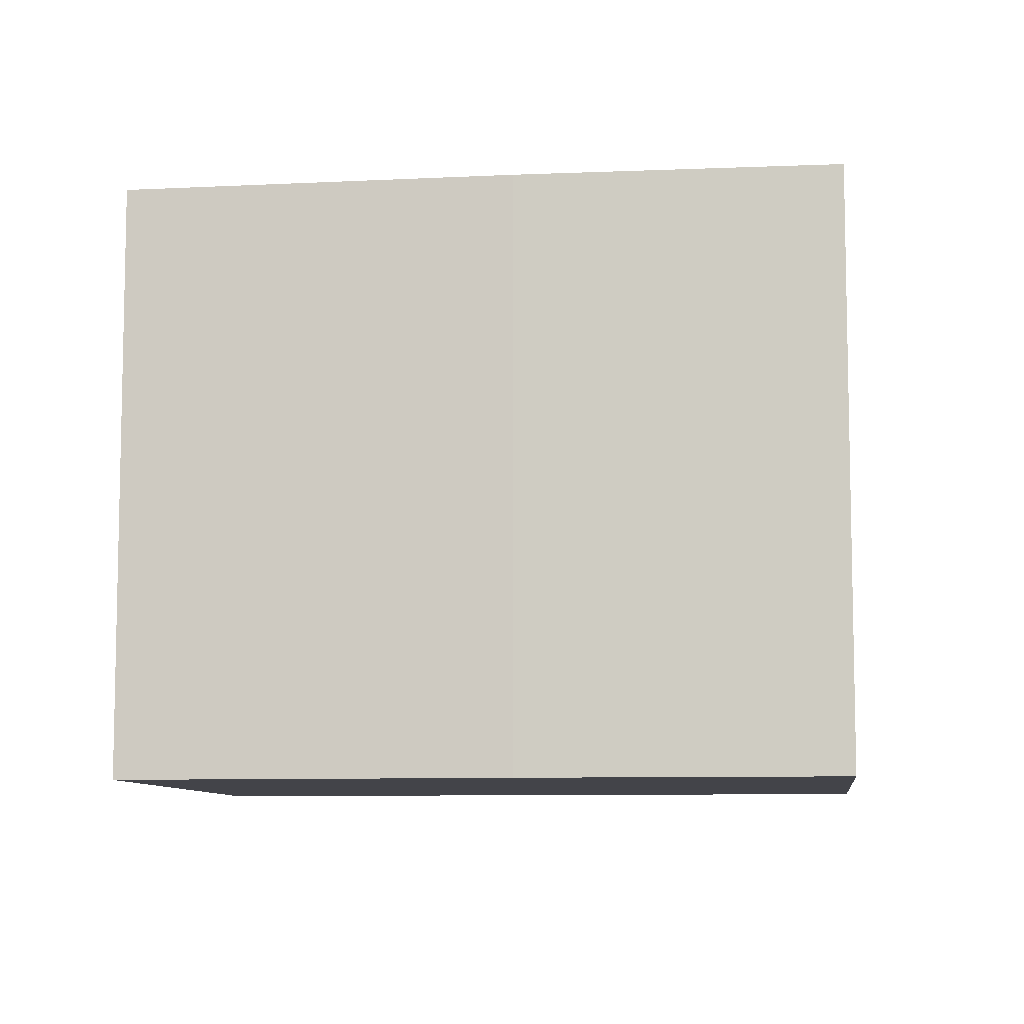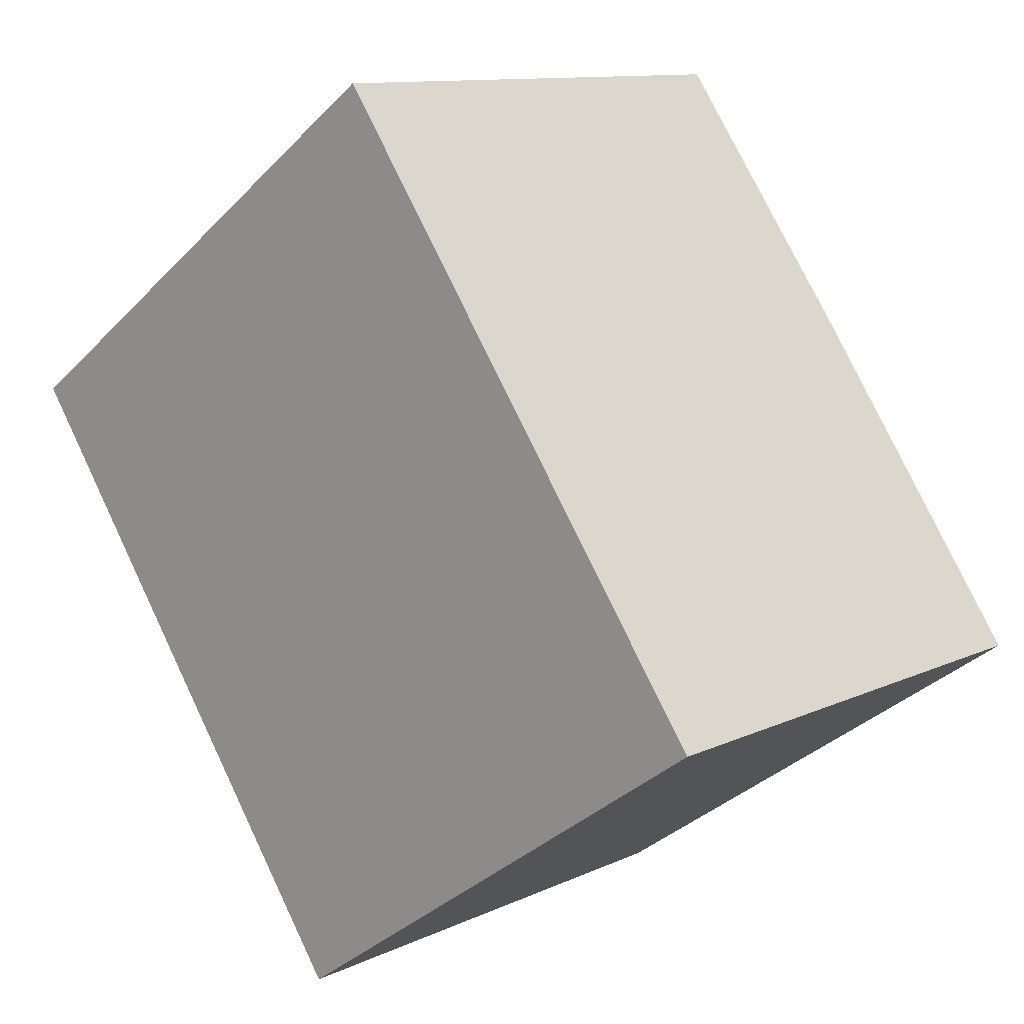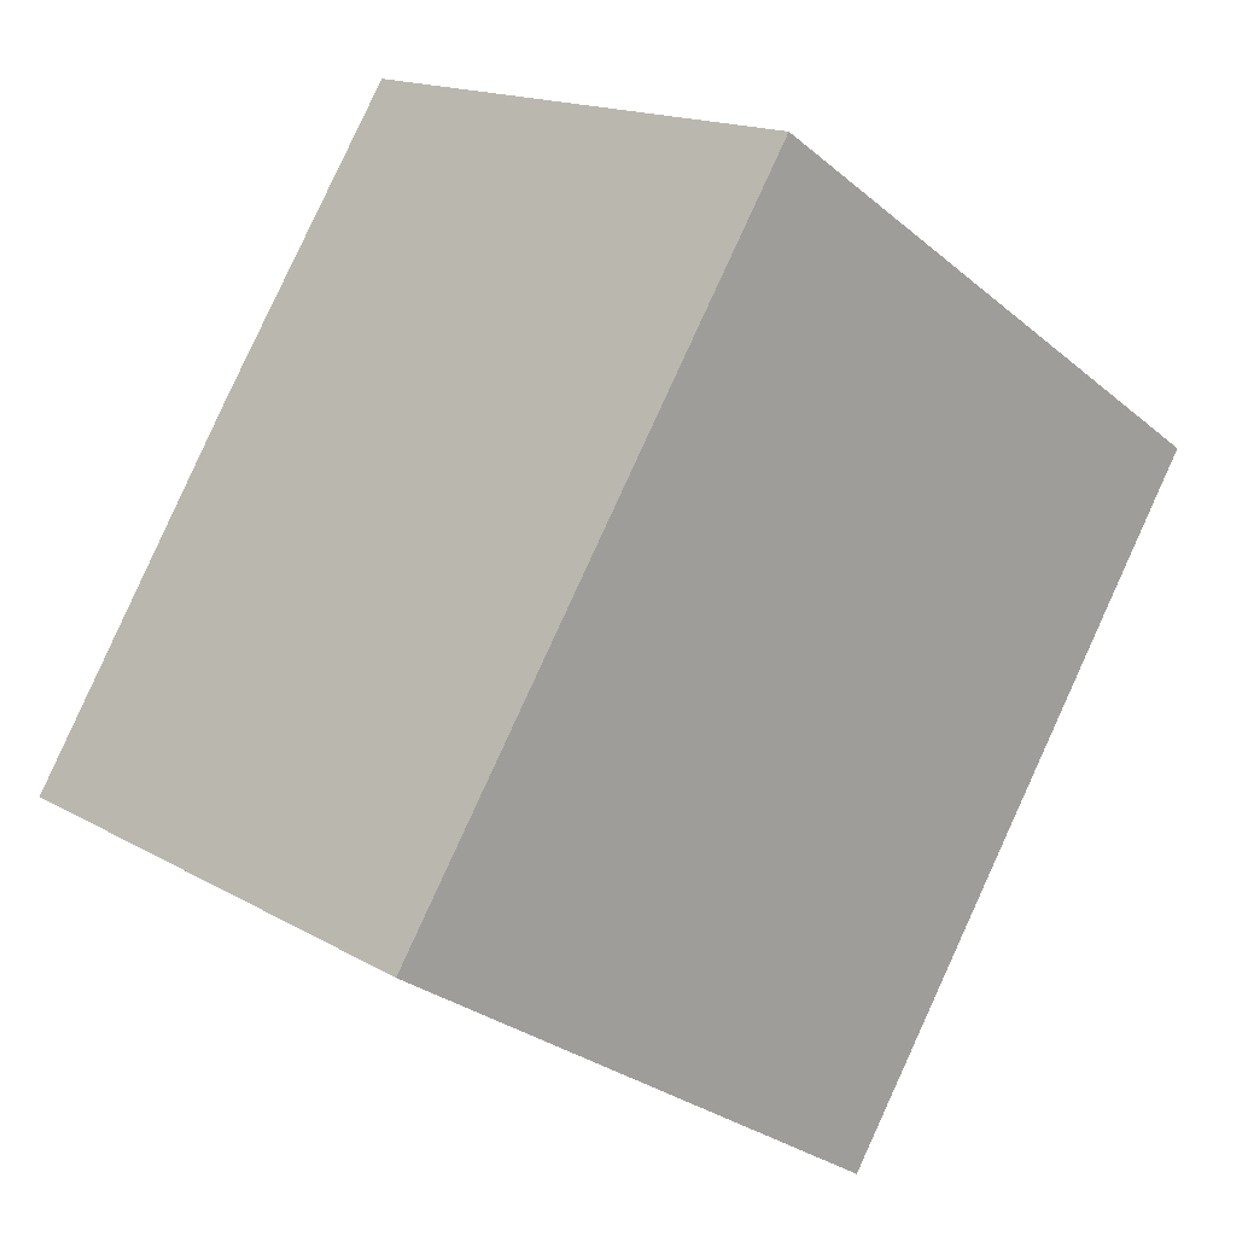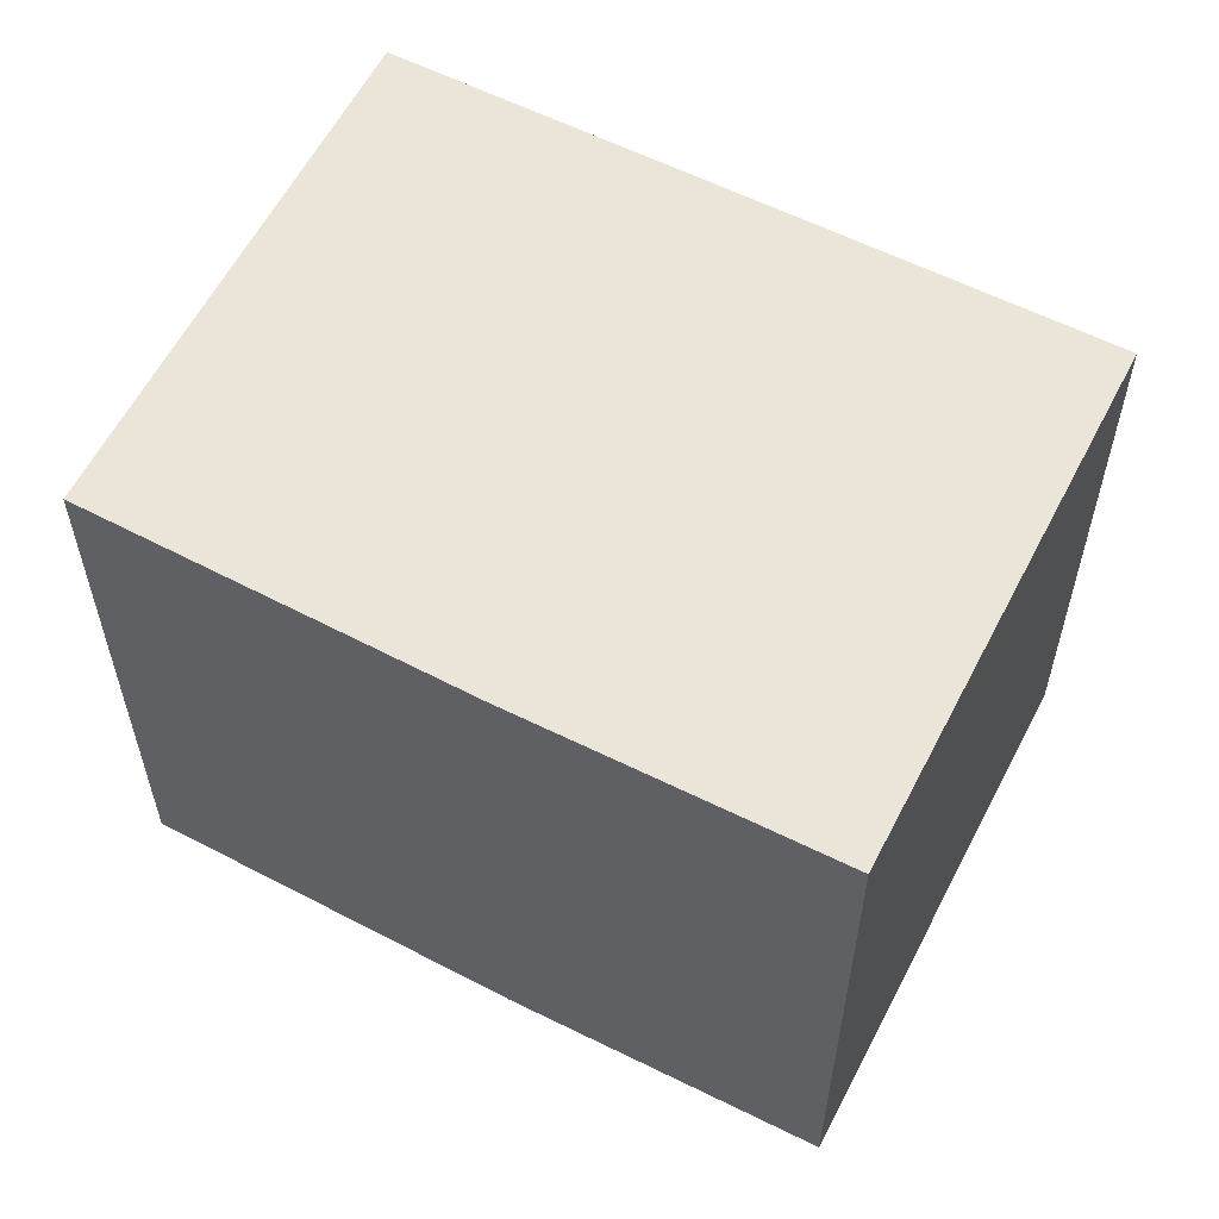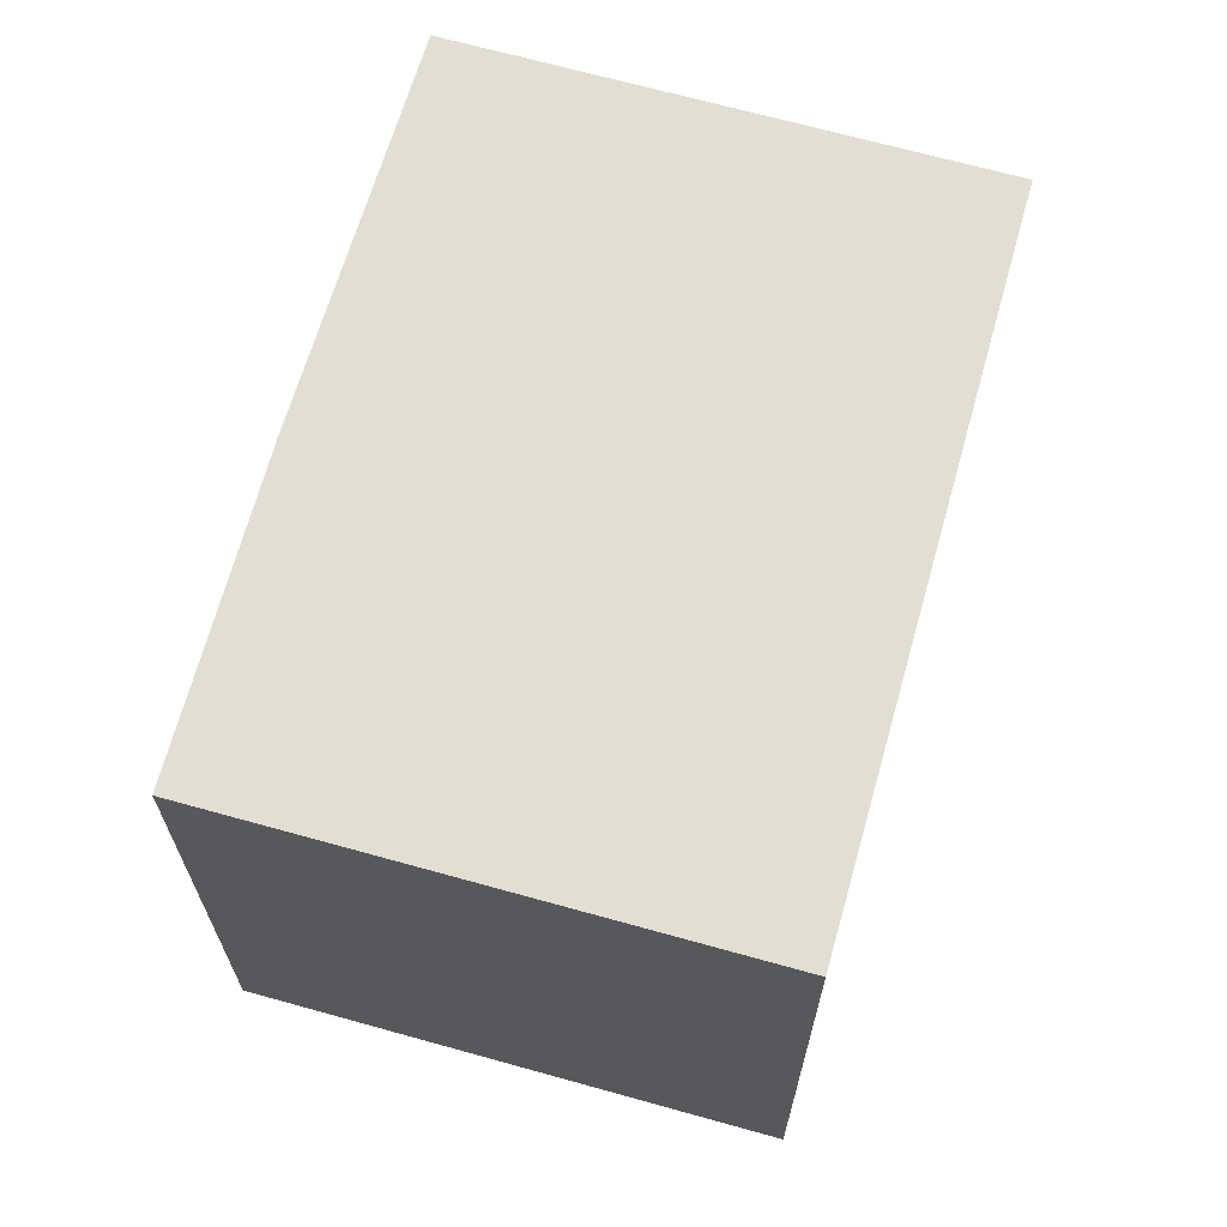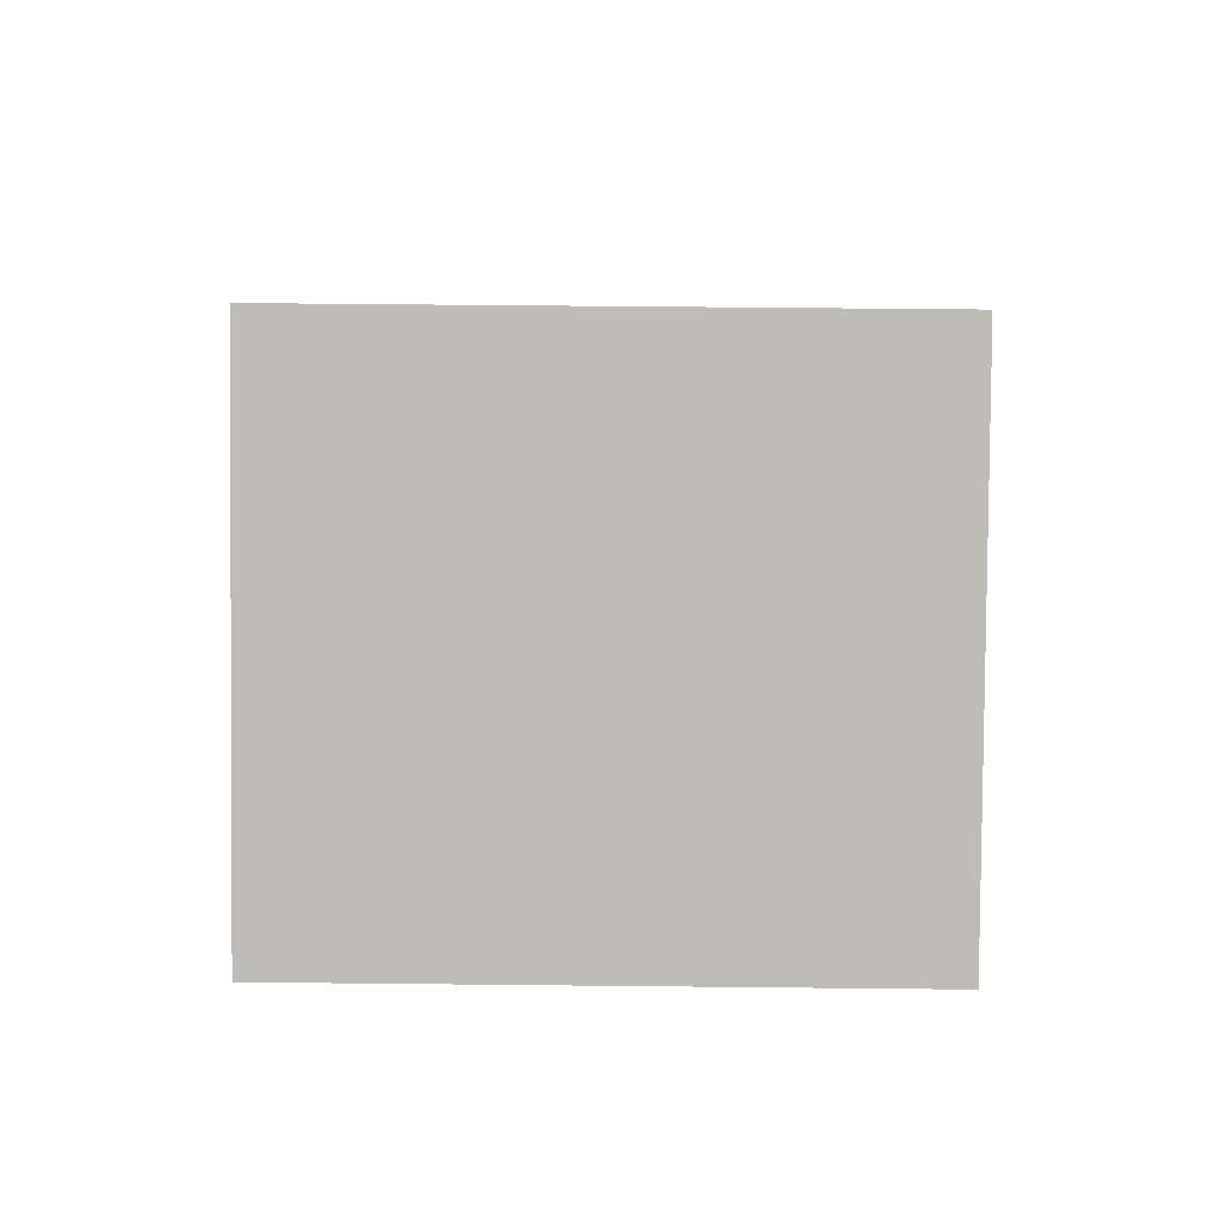
<metadata>
{"format":"obj","ext":"obj","renderer":"f3d","projection":"perspective","resolution":1024,"background":"white","views":[{"elev":-8.4,"azim":-50.4,"up":"+Y"},{"elev":-35.3,"azim":142.7,"up":"+Z"},{"elev":-29.2,"azim":39.6,"up":"+Z"},{"elev":59.6,"azim":-30.0,"up":"+Y"},{"elev":68.0,"azim":48.4,"up":"+Y"},{"elev":62.5,"azim":90.6,"up":"+Z"}]}
</metadata>
<code>
v  24.32 17.27 9.202
v  6.019 17.27 9.757
v  11.17 17.27 17.67
v  0 17.27 1.057e-15
v  14.74 17.27 -5.685
v  8.836 17.27 -5.685
v  11.29 17.27 -7.266
v  13.01 17.27 -8.37
v  11.17 -1.082e-15 17.67
v  24.32 -5.635e-16 9.202
v  14.74 3.481e-16 -5.685
v  13.01 5.125e-16 -8.37
v  0 0 0
v  8.836 3.481e-16 -5.685
v  11.29 4.449e-16 -7.266
v  6.019 -5.974e-16 9.757
g defaultobject
f 1 2 3
f 2 1 4
f 4 1 5
f 4 5 6
f 6 5 7
f 7 5 8
f 9 1 3
f 1 9 10
f 10 5 1
f 5 10 11
f 5 11 8
f 8 11 12
f 12 7 8
f 7 12 6
f 6 12 4
f 4 12 13
f 13 12 14
f 14 12 15
f 16 3 2
f 3 16 9
f 13 2 4
f 2 13 16
f 11 15 12
f 15 11 10
f 15 10 14
f 14 10 13
f 13 10 9
f 13 9 16

</code>
